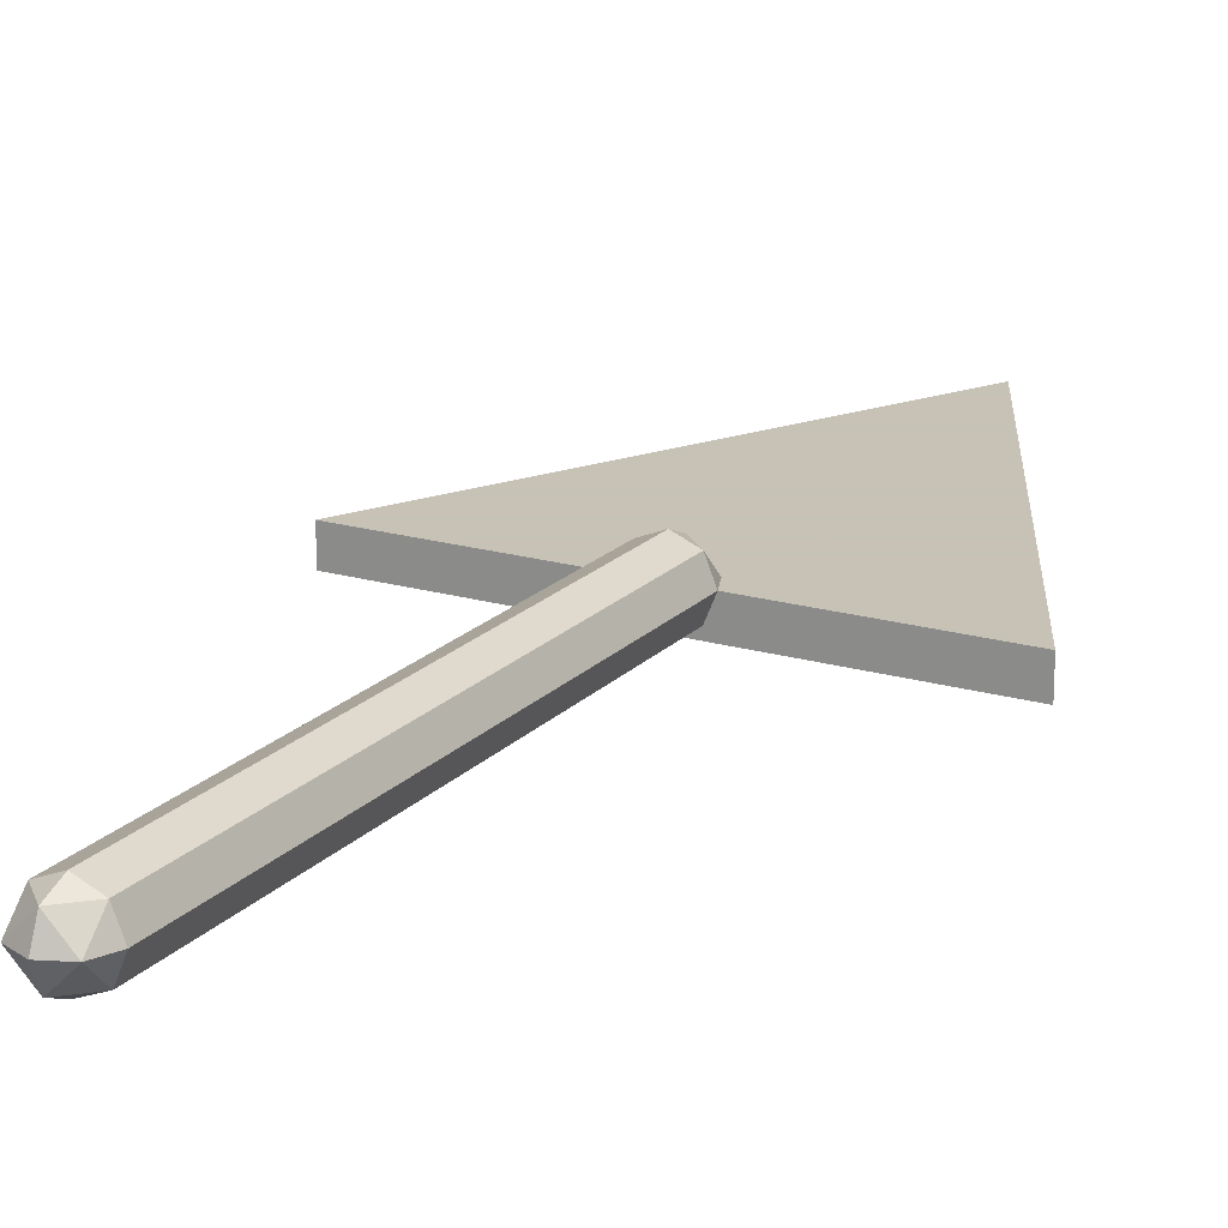
<metadata>
{"format":"obj","ext":"obj","renderer":"f3d","projection":"perspective","resolution":1024,"background":"white","views":[{"elev":19.1,"azim":-151.0,"up":"+Z"}]}
</metadata>
<code>
v -0.75 -2.2 -0.1
v -0.75 -2.2 0
v 0.75 -2.2 0
v 0.75 -2.2 -0.1
v 0 -3.7 0
v 0.75 -2.2 0
v 0.75 -2.2 -0.1
v 0 -3.7 -0.1
v 0 -3.7 -0.1
v 0 -3.7 0
v -0.75 -2.2 0
v -0.75 -2.2 -0.1
v -0.75 -2.2 0
v 0 -3.7 0
v 0.75 -2.2 0
v 0.1 -2.2 0
v 0.07071 -2.271 0
v 0.07071 -2.2 0.07071
v 0 -2.271 0.07071
v 0 -2.2 0.1
v 0.07071 -2.2 0.07071
v 0.07071 -2.271 0
v 0 -2.271 0.07071
v 0.07071 -2.2 0.07071
v 0 -2.3 0
v 0 -2.271 0.07071
v 0.07071 -2.271 0
v -0.1 -2.2 0
v -0.07071 -2.271 0
v -0.07071 -2.2 0.07071
v 0 -2.271 0.07071
v 0 -2.2 0.1
v -0.07071 -2.2 0.07071
v -0.07071 -2.271 0
v 0 -2.271 0.07071
v -0.07071 -2.2 0.07071
v 0 -2.3 0
v 0 -2.271 0.07071
v -0.07071 -2.271 0
v 0.07071 -2.2 0.07071
v 0.1 -2.2 0
v 0.1 -0.4 0
v 0.07071 -0.4 0.07071
v 0 -2.2 0.1
v 0.07071 -2.2 0.07071
v 0.07071 -0.4 0.07071
v 0 -0.4 0.1
v -0.07071 -2.2 0.07071
v 0 -2.2 0.1
v 0 -0.4 0.1
v -0.07071 -0.4 0.07071
v -0.1 -2.2 0
v -0.07071 -2.2 0.07071
v -0.07071 -0.4 0.07071
v -0.1 -0.4 0
v -0.07071 -2.2 -0.07071
v -0.1 -2.2 0
v -0.1 -0.4 0
v -0.07071 -0.4 -0.07071
v 0 -2.2 -0.1
v -0.07071 -2.2 -0.07071
v -0.07071 -0.4 -0.07071
v 0 -0.4 -0.1
v 0.07071 -2.2 -0.07071
v 0 -2.2 -0.1
v 0 -0.4 -0.1
v 0.07071 -0.4 -0.07071
v 0.1 -2.2 0
v 0.07071 -2.2 -0.07071
v 0.07071 -0.4 -0.07071
v 0.1 -0.4 0
v 0.1 -0.4 0
v 0.07071 -0.3293 0
v 0.07071 -0.4 0.07071
v 0 -0.3293 0.07071
v 0 -0.4 0.1
v 0.07071 -0.4 0.07071
v 0.07071 -0.3293 0
v 0 -0.3293 0.07071
v 0.07071 -0.4 0.07071
v 0 -0.3 0
v 0 -0.3293 0.07071
v 0.07071 -0.3293 0
v 0.1 -0.4 0
v 0.07071 -0.3293 0
v 0.07071 -0.4 -0.07071
v 0 -0.3293 -0.07071
v 0 -0.4 -0.1
v 0.07071 -0.4 -0.07071
v 0.07071 -0.3293 0
v 0 -0.3293 -0.07071
v 0.07071 -0.4 -0.07071
v 0 -0.3 0
v 0 -0.3293 -0.07071
v 0.07071 -0.3293 0
v 0.1 -0.4 0
v 0.07071 -0.4707 0
v 0.07071 -0.4 0.07071
v 0 -0.4707 0.07071
v 0 -0.4 0.1
v 0.07071 -0.4 0.07071
v 0.07071 -0.4707 0
v 0 -0.4707 0.07071
v 0.07071 -0.4 0.07071
v 0 -0.5 0
v 0 -0.4707 0.07071
v 0.07071 -0.4707 0
v 0.1 -0.4 0
v 0.07071 -0.4707 0
v 0.07071 -0.4 -0.07071
v 0 -0.4707 -0.07071
v 0 -0.4 -0.1
v 0.07071 -0.4 -0.07071
v 0.07071 -0.4707 0
v 0 -0.4707 -0.07071
v 0.07071 -0.4 -0.07071
v 0 -0.5 0
v 0 -0.4707 -0.07071
v 0.07071 -0.4707 0
v -0.1 -0.4 0
v -0.07071 -0.3293 0
v -0.07071 -0.4 0.07071
v 0 -0.3293 0.07071
v 0 -0.4 0.1
v -0.07071 -0.4 0.07071
v -0.07071 -0.3293 0
v 0 -0.3293 0.07071
v -0.07071 -0.4 0.07071
v 0 -0.3 0
v 0 -0.3293 0.07071
v -0.07071 -0.3293 0
v -0.1 -0.4 0
v -0.07071 -0.3293 0
v -0.07071 -0.4 -0.07071
v 0 -0.3293 -0.07071
v 0 -0.4 -0.1
v -0.07071 -0.4 -0.07071
v -0.07071 -0.3293 0
v 0 -0.3293 -0.07071
v -0.07071 -0.4 -0.07071
v 0 -0.3 0
v 0 -0.3293 -0.07071
v -0.07071 -0.3293 0
v -0.1 -0.4 0
v -0.07071 -0.4707 0
v -0.07071 -0.4 0.07071
v 0 -0.4707 0.07071
v 0 -0.4 0.1
v -0.07071 -0.4 0.07071
v -0.07071 -0.4707 0
v 0 -0.4707 0.07071
v -0.07071 -0.4 0.07071
v 0 -0.5 0
v 0 -0.4707 0.07071
v -0.07071 -0.4707 0
v -0.1 -0.4 0
v -0.07071 -0.4707 0
v -0.07071 -0.4 -0.07071
v 0 -0.4707 -0.07071
v 0 -0.4 -0.1
v -0.07071 -0.4 -0.07071
v -0.07071 -0.4707 0
v 0 -0.4707 -0.07071
v -0.07071 -0.4 -0.07071
v 0 -0.5 0
v 0 -0.4707 -0.07071
v -0.07071 -0.4707 0
v -0.75 -2.2 -0.1
v 0.75 -2.2 -0.1
v 0.5 -2.35 -0.1
v -0.5 -2.35 -0.1
v 0.75 -2.2 -0.1
v 0 -3.7 -0.1
v 0 -3.35 -0.1
v 0.5 -2.35 -0.1
v 0 -3.7 -0.1
v -0.75 -2.2 -0.1
v -0.5 -2.35 -0.1
v 0 -3.35 -0.1
v -0.1 -2.94 -0.1
v -0.13 -2.95 -0.1
v -0.165 -2.93 -0.1
v -0.085 -2.905 -0.1
v -0.165 -2.93 -0.1
v -0.17 -2.9 -0.1
v -0.085 -2.88 -0.1
v -0.085 -2.905 -0.1
v -0.17 -2.9 -0.1
v -0.16 -2.86 -0.1
v -0.1 -2.85 -0.1
v -0.085 -2.88 -0.1
v -0.16 -2.86 -0.1
v -0.17 -2.83 -0.1
v -0.09 -2.825 -0.1
v -0.1 -2.85 -0.1
v -0.17 -2.83 -0.1
v -0.175 -2.745 -0.1
v -0.095 -2.76 -0.1
v -0.09 -2.825 -0.1
v -0.17 -2.83 -0.1
v -0.2 -2.77 -0.1
v -0.185 -2.735 -0.1
v -0.175 -2.745 -0.1
v -0.2 -2.77 -0.1
v -0.23 -2.74 -0.1
v -0.205 -2.71 -0.1
v -0.185 -2.735 -0.1
v -0.23 -2.74 -0.1
v -0.24 -2.695 -0.1
v -0.22 -2.68 -0.1
v -0.205 -2.71 -0.1
v -0.175 -2.745 -0.1
v -0.17 -2.7 -0.1
v -0.1 -2.69 -0.1
v -0.095 -2.76 -0.1
v -0.095 -2.76 -0.1
v -0.075 -2.75 -0.1
v -0.06 -2.79 -0.1
v -0.09 -2.825 -0.1
v -0.075 -2.75 -0.1
v -0.06 -2.735 -0.1
v -0.04 -2.75 -0.1
v -0.06 -2.79 -0.1
v -0.06 -2.735 -0.1
v -0.055 -2.695 -0.1
v -0.035 -2.73 -0.1
v -0.04 -2.75 -0.1
v -0.055 -2.695 -0.1
v -0.06 -2.66 -0.1
v -0.03 -2.675 -0.1
v -0.035 -2.73 -0.1
v -0.21 -2.61 -0.1
v -0.17 -2.59 -0.1
v -0.1 -2.69 -0.1
v -0.215 -2.625 -0.1
v -0.1 -2.69 -0.1
v -0.17 -2.7 -0.1
v -0.215 -2.625 -0.1
v -0.1 -2.605 -0.1
v -0.08 -2.655 -0.1
v -0.1 -2.69 -0.1
v -0.17 -2.59 -0.1
v -0.07 -2.6 -0.1
v -0.06 -2.66 -0.1
v -0.08 -2.655 -0.1
v -0.1 -2.605 -0.1
v -0.07 -2.6 -0.1
v -0.01 -2.66 -0.1
v -0.03 -2.675 -0.1
v -0.06 -2.66 -0.1
v -0.07 -2.6 -0.1
v -0.07 -2.57 -0.1
v -0.045 -2.56 -0.1
v -0.02 -2.57 -0.1
v -0.02 -2.57 -0.1
v -0.015 -2.595 -0.1
v -0.01 -2.66 -0.1
v -0.07 -2.6 -0.1
v -0.17 -2.545 -0.1
v -0.105 -2.59 -0.1
v -0.1 -2.605 -0.1
v -0.17 -2.59 -0.1
v -0.14 -2.505 -0.1
v -0.09 -2.555 -0.1
v -0.105 -2.59 -0.1
v -0.17 -2.545 -0.1
v -0.14 -2.505 -0.1
v -0.11 -2.5 -0.1
v -0.08 -2.51 -0.1
v -0.09 -2.555 -0.1
v -0.095 -2.455 -0.1
v -0.06 -2.455 -0.1
v -0.08 -2.51 -0.1
v -0.11 -2.5 -0.1
v -0.095 -2.455 -0.1
v -0.1 -2.44 -0.1
v -0.065 -2.435 -0.1
v -0.06 -2.455 -0.1
v -0.1 -2.44 -0.1
v -0.13 -2.405 -0.1
v -0.1 -2.385 -0.1
v -0.065 -2.435 -0.1
v -0.13 -2.405 -0.1
v -0.13 -2.39 -0.1
v -0.115 -2.38 -0.1
v -0.1 -2.385 -0.1
v -0.17 -2.545 -0.1
v -0.17 -2.47 -0.1
v -0.145 -2.45 -0.1
v -0.14 -2.505 -0.1
v -0.17 -2.47 -0.1
v -0.19 -2.435 -0.1
v -0.165 -2.415 -0.1
v -0.145 -2.45 -0.1
v -0.215 -2.41 -0.1
v -0.185 -2.4 -0.1
v -0.165 -2.415 -0.1
v -0.19 -2.435 -0.1
v -0.215 -2.41 -0.1
v -0.215 -2.39 -0.1
v -0.2 -2.38 -0.1
v -0.185 -2.4 -0.1
v 0.075 -3 -0.1
v 0.055 -2.98 -0.1
v 0.135 -2.975 -0.1
v 0.11 -3 -0.1
v 0.055 -2.98 -0.1
v 0.05 -2.945 -0.1
v 0.14 -2.94 -0.1
v 0.135 -2.975 -0.1
v 0.05 -2.945 -0.1
v 0.06 -2.92 -0.1
v 0.13 -2.915 -0.1
v 0.14 -2.94 -0.1
v 0.06 -2.92 -0.1
v 0.075 -2.9 -0.1
v 0.13 -2.895 -0.1
v 0.13 -2.915 -0.1
v 0.075 -2.9 -0.1
v 0.065 -2.82 -0.1
v 0.2 -2.825 -0.1
v 0.13 -2.895 -0.1
v 0.16 -2.775 -0.1
v 0.175 -2.775 -0.1
v 0.2 -2.825 -0.1
v 0.065 -2.82 -0.1
v 0.02 -2.755 -0.1
v 0.15 -2.745 -0.1
v 0.16 -2.775 -0.1
v 0.065 -2.82 -0.1
v 0.045 -2.725 -0.1
v 0.155 -2.71 -0.1
v 0.15 -2.745 -0.1
v 0.02 -2.755 -0.1
v 0.175 -2.775 -0.1
v 0.18 -2.745 -0.1
v 0.215 -2.755 -0.1
v 0.22 -2.79 -0.1
v 0.2 -2.825 -0.1
v 0.175 -2.775 -0.1
v 0.22 -2.79 -0.1
v 0.18 -2.745 -0.1
v 0.175 -2.71 -0.1
v 0.225 -2.725 -0.1
v 0.215 -2.755 -0.1
v 0.175 -2.71 -0.1
v 0.21 -2.645 -0.1
v 0.225 -2.725 -0.1
v 0.21 -2.645 -0.1
v 0.175 -2.71 -0.1
v 0.155 -2.71 -0.1
v 0.04 -2.645 -0.1
v 0.155 -2.71 -0.1
v 0.045 -2.725 -0.1
v 0.04 -2.645 -0.1
v 0.25 -2.555 -0.1
v 0.245 -2.645 -0.1
v 0.21 -2.645 -0.1
v 0.235 -2.525 -0.1
v 0.13 -2.59 -0.1
v 0.2 -2.52 -0.1
v 0.235 -2.525 -0.1
v 0.21 -2.645 -0.1
v 0.13 -2.59 -0.1
v 0.135 -2.52 -0.1
v 0.195 -2.51 -0.1
v 0.2 -2.52 -0.1
v 0.135 -2.52 -0.1
v 0.175 -2.45 -0.1
v 0.2 -2.48 -0.1
v 0.195 -2.51 -0.1
v 0.215 -2.44 -0.1
v 0.215 -2.465 -0.1
v 0.2 -2.48 -0.1
v 0.19 -2.42 -0.1
v 0.16 -2.405 -0.1
v 0.17 -2.395 -0.1
v 0.19 -2.42 -0.1
v 0.175 -2.45 -0.1
v 0.175 -2.45 -0.1
v 0.19 -2.42 -0.1
v 0.2 -2.48 -0.1
v 0.04 -2.645 -0.1
v 0.1 -2.615 -0.1
v 0.115 -2.615 -0.1
v 0.21 -2.645 -0.1
v 0.21 -2.645 -0.1
v 0.115 -2.615 -0.1
v 0.13 -2.59 -0.1
v 0.04 -2.645 -0.1
v 0.025 -2.615 -0.1
v 0.08 -2.58 -0.1
v 0.1 -2.615 -0.1
v 0.025 -2.615 -0.1
v 0.015 -2.55 -0.1
v 0.055 -2.54 -0.1
v 0.08 -2.58 -0.1
v 0.015 -2.55 -0.1
v 0.02 -2.455 -0.1
v 0.045 -2.495 -0.1
v 0.055 -2.54 -0.1
v 0.065 -2.445 -0.1
v 0.065 -2.465 -0.1
v 0.045 -2.495 -0.1
v 0.04 -2.42 -0.1
v 0.005 -2.43 -0.1
v 0.01 -2.415 -0.1
v 0.04 -2.42 -0.1
v 0.02 -2.455 -0.1
v 0.04 -2.42 -0.1
v 0.045 -2.495 -0.1
v 0.02 -2.455 -0.1
v -0.01 -2.7 -0.1
v 0.01 -2.69 -0.1
v 0.045 -2.725 -0.1
v 0.02 -2.755 -0.1
v 0.175 -2.775 -0.1
v 0.16 -2.775 -0.1
v 0.15 -2.745 -0.1
v 0.18 -2.745 -0.1
v 0.155 -2.71 -0.1
v 0.175 -2.71 -0.1
v 0.18 -2.745 -0.1
v 0.15 -2.745 -0.1
v -0.08 -2.655 -0.1
v -0.06 -2.66 -0.1
v -0.055 -2.695 -0.1
v -0.1 -2.69 -0.1
v -0.1 -2.69 -0.1
v -0.055 -2.695 -0.1
v -0.06 -2.735 -0.1
v -0.075 -2.75 -0.1
v -0.075 -2.75 -0.1
v -0.095 -2.76 -0.1
v -0.1 -2.69 -0.1
v -0.215 -2.625 -0.1
v -0.17 -2.7 -0.1
v -0.175 -2.745 -0.1
v -0.185 -2.735 -0.1
v -0.185 -2.735 -0.1
v -0.205 -2.71 -0.1
v -0.22 -2.68 -0.1
v -0.215 -2.625 -0.1
v -0.07 -2.6 -0.1
v -0.1 -2.605 -0.1
v -0.105 -2.59 -0.1
v -0.07 -2.57 -0.1
v -0.105 -2.59 -0.1
v -0.09 -2.555 -0.1
v -0.07 -2.57 -0.1
v -0.045 -2.56 -0.1
v -0.07 -2.57 -0.1
v -0.09 -2.555 -0.1
v -0.08 -2.51 -0.1
v -0.08 -2.51 -0.1
v -0.06 -2.455 -0.1
v -0.02 -2.57 -0.1
v -0.045 -2.56 -0.1
v 0.02 -2.455 -0.1
v 0.015 -2.55 -0.1
v -0.02 -2.57 -0.1
v -0.06 -2.455 -0.1
v -0.06 -2.455 -0.1
v -0.065 -2.435 -0.1
v 0.005 -2.43 -0.1
v 0.02 -2.455 -0.1
v -0.1 -2.385 -0.1
v 0.01 -2.415 -0.1
v 0.005 -2.43 -0.1
v -0.065 -2.435 -0.1
v 0.115 -2.615 -0.1
v 0.1 -2.615 -0.1
v 0.08 -2.58 -0.1
v 0.13 -2.59 -0.1
v 0.055 -2.54 -0.1
v 0.135 -2.52 -0.1
v 0.13 -2.59 -0.1
v 0.08 -2.58 -0.1
v 0.135 -2.52 -0.1
v 0.055 -2.54 -0.1
v 0.045 -2.495 -0.1
v 0.065 -2.465 -0.1
v 0.065 -2.465 -0.1
v 0.065 -2.445 -0.1
v 0.175 -2.45 -0.1
v 0.135 -2.52 -0.1
v 0.04 -2.42 -0.1
v 0.16 -2.405 -0.1
v 0.175 -2.45 -0.1
v 0.065 -2.445 -0.1
v 0.04 -2.42 -0.1
v 0.01 -2.415 -0.1
v -0.1 -2.385 -0.1
v 0.16 -2.405 -0.1
v 0.16 -2.405 -0.1
v -0.1 -2.385 -0.1
v -0.115 -2.38 -0.1
v 0.17 -2.395 -0.1
v 0.195 -2.51 -0.1
v 0.2 -2.48 -0.1
v 0.215 -2.465 -0.1
v 0.2 -2.52 -0.1
v 0.235 -2.525 -0.1
v 0.2 -2.52 -0.1
v 0.215 -2.465 -0.1
v 0.5 -2.35 -0.1
v 0.215 -2.44 -0.1
v 0.5 -2.35 -0.1
v 0.215 -2.465 -0.1
v 0.5 -2.35 -0.1
v 0.215 -2.44 -0.1
v 0.19 -2.42 -0.1
v 0.17 -2.395 -0.1
v 0.235 -2.525 -0.1
v 0.5 -2.35 -0.1
v 0.25 -2.555 -0.1
v 0.245 -2.645 -0.1
v 0.25 -2.555 -0.1
v 0.5 -2.35 -0.1
v 0.025 -2.615 -0.1
v -0.01 -2.66 -0.1
v -0.02 -2.57 -0.1
v 0.015 -2.55 -0.1
v 0.04 -2.645 -0.1
v 0.045 -2.725 -0.1
v 0.01 -2.69 -0.1
v 0.025 -2.615 -0.1
v -0.01 -2.7 -0.1
v -0.01 -2.66 -0.1
v 0.025 -2.615 -0.1
v 0.01 -2.69 -0.1
v -0.035 -2.73 -0.1
v -0.03 -2.675 -0.1
v -0.01 -2.66 -0.1
v -0.01 -2.7 -0.1
v -0.01 -2.7 -0.1
v 0.02 -2.755 -0.1
v -0.04 -2.75 -0.1
v -0.035 -2.73 -0.1
v 0.065 -2.82 -0.1
v -0.06 -2.79 -0.1
v -0.04 -2.75 -0.1
v 0.02 -2.755 -0.1
v 0.075 -2.9 -0.1
v -0.09 -2.825 -0.1
v -0.06 -2.79 -0.1
v 0.065 -2.82 -0.1
v 0.06 -2.92 -0.1
v -0.1 -2.85 -0.1
v -0.09 -2.825 -0.1
v 0.075 -2.9 -0.1
v 0.06 -2.92 -0.1
v 0.05 -2.945 -0.1
v -0.085 -2.88 -0.1
v -0.1 -2.85 -0.1
v 0.055 -2.98 -0.1
v -0.085 -2.905 -0.1
v -0.085 -2.88 -0.1
v 0.05 -2.945 -0.1
v -0.085 -2.905 -0.1
v 0.055 -2.98 -0.1
v -0.1 -2.94 -0.1
v 0 -3.35 -0.1
v -0.13 -2.95 -0.1
v -0.1 -2.94 -0.1
v 0.055 -2.98 -0.1
v 0.055 -2.98 -0.1
v 0.075 -3 -0.1
v 0 -3.35 -0.1
v 0.11 -3 -0.1
v 0 -3.35 -0.1
v 0.075 -3 -0.1
v 0.11 -3 -0.1
v 0.135 -2.975 -0.1
v 0.168 -3.014 -0.1
v 0 -3.35 -0.1
v 0.14 -2.94 -0.1
v 0.13 -2.915 -0.1
v 0.13 -2.895 -0.1
v 0.2 -2.825 -0.1
v 0.135 -2.975 -0.1
v 0.14 -2.94 -0.1
v 0.2 -2.825 -0.1
v 0.168 -3.014 -0.1
v 0.21 -2.645 -0.1
v 0.245 -2.645 -0.1
v 0.225 -2.725 -0.1
v 0.215 -2.755 -0.1
v 0.225 -2.725 -0.1
v 0.29 -2.77 -0.1
v 0.22 -2.79 -0.1
v 0.2 -2.825 -0.1
v 0.22 -2.79 -0.1
v 0.29 -2.77 -0.1
v 0.168 -3.014 -0.1
v 0.29 -2.77 -0.1
v 0.225 -2.725 -0.1
v 0.245 -2.645 -0.1
v 0.5 -2.35 -0.1
v -0.095 -2.455 -0.1
v -0.11 -2.5 -0.1
v -0.14 -2.505 -0.1
v -0.145 -2.45 -0.1
v -0.1 -2.44 -0.1
v -0.095 -2.455 -0.1
v -0.145 -2.45 -0.1
v -0.13 -2.405 -0.1
v -0.165 -2.415 -0.1
v -0.13 -2.39 -0.1
v -0.13 -2.405 -0.1
v -0.145 -2.45 -0.1
v -0.13 -2.39 -0.1
v -0.165 -2.415 -0.1
v -0.185 -2.4 -0.1
v -0.2 -2.38 -0.1
v -0.13 -2.39 -0.1
v -0.2 -2.38 -0.1
v -0.115 -2.38 -0.1
v -0.175 -2.35 -0.1
v 0.5 -2.35 -0.1
v 0.17 -2.395 -0.1
v -0.115 -2.38 -0.1
v -0.115 -2.38 -0.1
v -0.2 -2.38 -0.1
v -0.5 -2.35 -0.1
v -0.175 -2.35 -0.1
v -0.215 -2.39 -0.1
v -0.5 -2.35 -0.1
v -0.2 -2.38 -0.1
v -0.215 -2.39 -0.1
v -0.215 -2.41 -0.1
v -0.5 -2.35 -0.1
v -0.215 -2.41 -0.1
v -0.19 -2.435 -0.1
v -0.17 -2.47 -0.1
v -0.17 -2.545 -0.1
v -0.17 -2.545 -0.1
v -0.17 -2.59 -0.1
v -0.5 -2.35 -0.1
v -0.215 -2.41 -0.1
v -0.21 -2.61 -0.1
v -0.5 -2.35 -0.1
v -0.17 -2.59 -0.1
v -0.21 -2.61 -0.1
v -0.215 -2.625 -0.1
v -0.5 -2.35 -0.1
v -0.215 -2.625 -0.1
v -0.22 -2.68 -0.1
v -0.24 -2.695 -0.1
v -0.5 -2.35 -0.1
v -0.24 -2.695 -0.1
v -0.23 -2.74 -0.1
v -0.271 -2.808 -0.1
v -0.5 -2.35 -0.1
v -0.271 -2.808 -0.1
v -0.23 -2.74 -0.1
v -0.2 -2.77 -0.1
v -0.17 -2.83 -0.1
v -0.17 -2.83 -0.1
v -0.16 -2.86 -0.1
v -0.17 -2.9 -0.1
v -0.271 -2.808 -0.1
v -0.17 -2.9 -0.1
v -0.165 -2.93 -0.1
v -0.271 -2.808 -0.1
v -0.271 -2.808 -0.1
v -0.165 -2.93 -0.1
v 0 -3.35 -0.1
v -0.165 -2.93 -0.1
v -0.13 -2.95 -0.1
v 0 -3.35 -0.1
g mesh5656899
f 1 2 3
f 3 4 1
g mesh5656901
f 5 7 6
f 7 5 8
g mesh5656903
f 9 10 11
f 11 12 9
f 13 14 15
g mesh5656908
f 16 18 17
f 19 21 20
f 22 24 23
f 25 27 26
g mesh5656910
f 28 29 30
f 31 32 33
f 34 35 36
f 37 38 39
g mesh5656913
f 40 41 42
f 42 43 40
f 44 45 46
f 46 47 44
f 48 49 50
f 50 51 48
f 52 53 54
f 54 55 52
f 56 57 58
f 58 59 56
f 60 61 62
f 62 63 60
f 64 65 66
f 66 67 64
f 68 69 70
f 70 71 68
g mesh5656916
f 72 73 74
f 75 76 77
f 78 79 80
f 81 82 83
g mesh5656918
f 84 86 85
f 87 89 88
f 90 92 91
f 93 95 94
g mesh5656920
f 96 98 97
f 99 101 100
f 102 104 103
f 105 107 106
g mesh5656922
f 108 109 110
f 111 112 113
f 114 115 116
f 117 118 119
g mesh5656924
f 120 122 121
f 123 125 124
f 126 128 127
f 129 131 130
g mesh5656926
f 132 133 134
f 135 136 137
f 138 139 140
f 141 142 143
g mesh5656928
f 144 145 146
f 147 148 149
f 150 151 152
f 153 154 155
g mesh5656930
f 156 158 157
f 159 161 160
f 162 164 163
f 165 167 166
f 168 169 170
f 170 171 168
f 172 173 174
f 174 175 172
f 176 177 178
f 178 179 176
f 180 181 182
f 182 183 180
f 184 185 186
f 186 187 184
f 188 189 190
f 190 191 188
f 192 193 194
f 194 195 192
f 196 197 198
f 198 199 196
f 200 201 202
f 202 203 200
f 204 205 206
f 206 207 204
f 208 209 210
f 210 211 208
f 212 213 214
f 214 215 212
f 216 217 218
f 218 219 216
f 220 221 222
f 222 223 220
f 224 225 226
f 226 227 224
f 228 229 230
f 230 231 228
f 232 233 234
f 234 235 232
f 236 237 238
f 239 240 241
f 241 242 239
f 243 244 245
f 245 246 243
f 247 248 249
f 249 250 247
f 251 252 253
f 253 254 251
f 255 256 257
f 257 258 255
f 259 260 261
f 261 262 259
f 263 264 265
f 265 266 263
f 267 268 269
f 269 270 267
f 271 272 273
f 273 274 271
f 275 276 277
f 277 278 275
f 279 280 281
f 281 282 279
f 283 284 285
f 285 286 283
f 287 288 289
f 289 290 287
f 291 292 293
f 293 294 291
f 295 296 297
f 297 298 295
f 299 300 301
f 301 302 299
f 303 304 305
f 305 306 303
f 307 308 309
f 309 310 307
f 311 312 313
f 313 314 311
f 315 316 317
f 317 318 315
f 319 320 321
f 321 322 319
f 323 324 325
f 325 326 323
f 327 328 329
f 329 330 327
f 331 332 333
f 333 334 331
f 335 336 337
f 337 338 335
f 339 340 341
f 342 343 344
f 344 345 342
f 346 347 348
f 349 350 351
f 351 352 349
f 353 354 355
f 356 357 358
f 358 359 356
f 360 361 362
f 362 363 360
f 364 365 366
f 366 367 364
f 368 369 370
f 370 371 368
f 372 373 374
f 374 375 372
f 376 377 378
f 378 379 376
f 380 381 382
f 383 384 385
f 385 386 383
f 387 388 389
f 390 391 392
f 392 393 390
f 394 395 396
f 396 397 394
f 398 399 400
f 400 401 398
f 402 403 404
f 404 405 402
f 406 407 408
f 408 409 406
f 410 411 412
f 413 414 415
f 415 416 413
f 417 418 419
f 419 420 417
f 421 422 423
f 423 424 421
f 425 426 427
f 427 428 425
f 429 430 431
f 431 432 429
f 433 434 435
f 436 437 438
f 438 439 436
f 440 441 442
f 442 443 440
f 444 445 446
f 446 447 444
f 448 449 450
f 451 452 453
f 453 454 451
f 455 456 457
f 457 458 455
f 459 460 461
f 461 462 459
f 463 464 465
f 465 466 463
f 467 468 469
f 469 470 467
f 471 472 473
f 473 474 471
f 475 476 477
f 477 478 475
f 479 480 481
f 481 482 479
f 483 484 485
f 485 486 483
f 487 488 489
f 489 490 487
f 491 492 493
f 493 494 491
f 495 496 497
f 497 498 495
f 499 500 501
f 501 502 499
f 503 504 505
f 505 506 503
f 507 508 509
f 510 511 512
f 512 513 510
f 514 515 516
f 517 518 519
f 520 521 522
f 522 523 520
f 524 525 526
f 526 527 524
f 528 529 530
f 530 531 528
f 532 533 534
f 534 535 532
f 536 537 538
f 538 539 536
f 540 541 542
f 542 543 540
f 544 545 546
f 546 547 544
f 548 549 550
f 550 551 548
f 552 553 554
f 554 555 552
f 556 557 558
f 558 559 556
f 560 561 562
f 563 564 565
f 565 566 563
f 567 568 569
f 570 571 572
f 573 574 575
f 575 576 573
f 577 578 579
f 579 580 577
f 581 582 583
f 583 584 581
f 585 586 587
f 588 589 590
f 590 591 588
f 592 593 594
f 594 595 592
f 596 597 598
f 598 599 596
f 600 601 602
f 602 603 600
f 604 605 606
f 606 607 604
f 608 609 610
f 610 611 608
f 612 613 614
f 614 615 612
f 616 617 618
f 619 620 621
f 621 622 619
f 623 624 625
f 625 626 623
f 627 628 629
f 630 631 632
f 633 634 635
f 635 636 633
f 637 638 639
f 639 640 637
f 641 642 643
f 644 645 646
f 647 648 649
f 649 650 647
f 651 652 653
f 653 654 651
f 655 656 657
f 657 658 655
f 659 660 661
f 661 662 659
f 663 664 665
f 666 667 668
f 669 670 671

</code>
